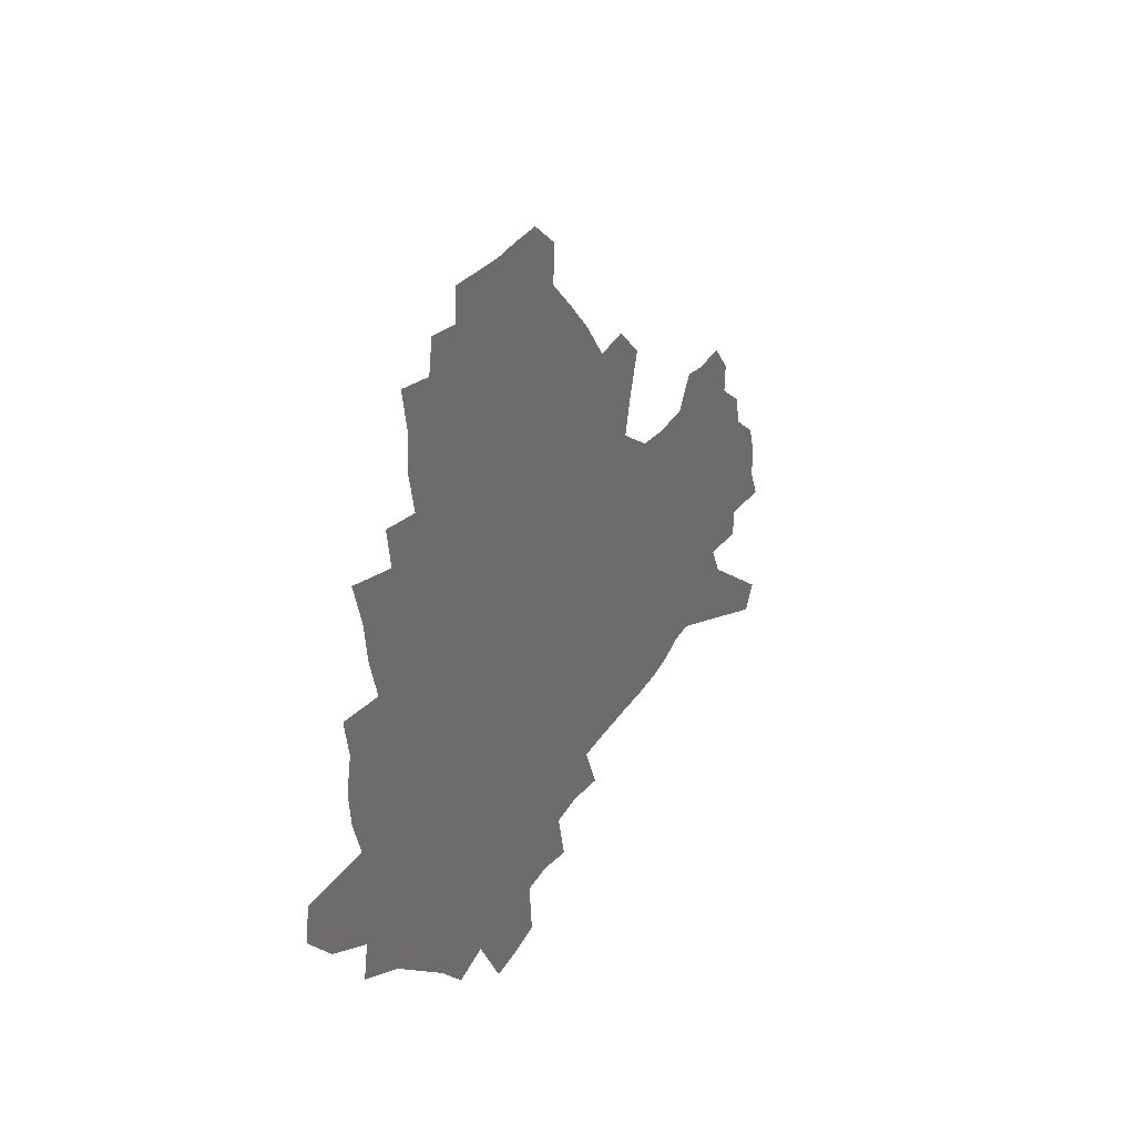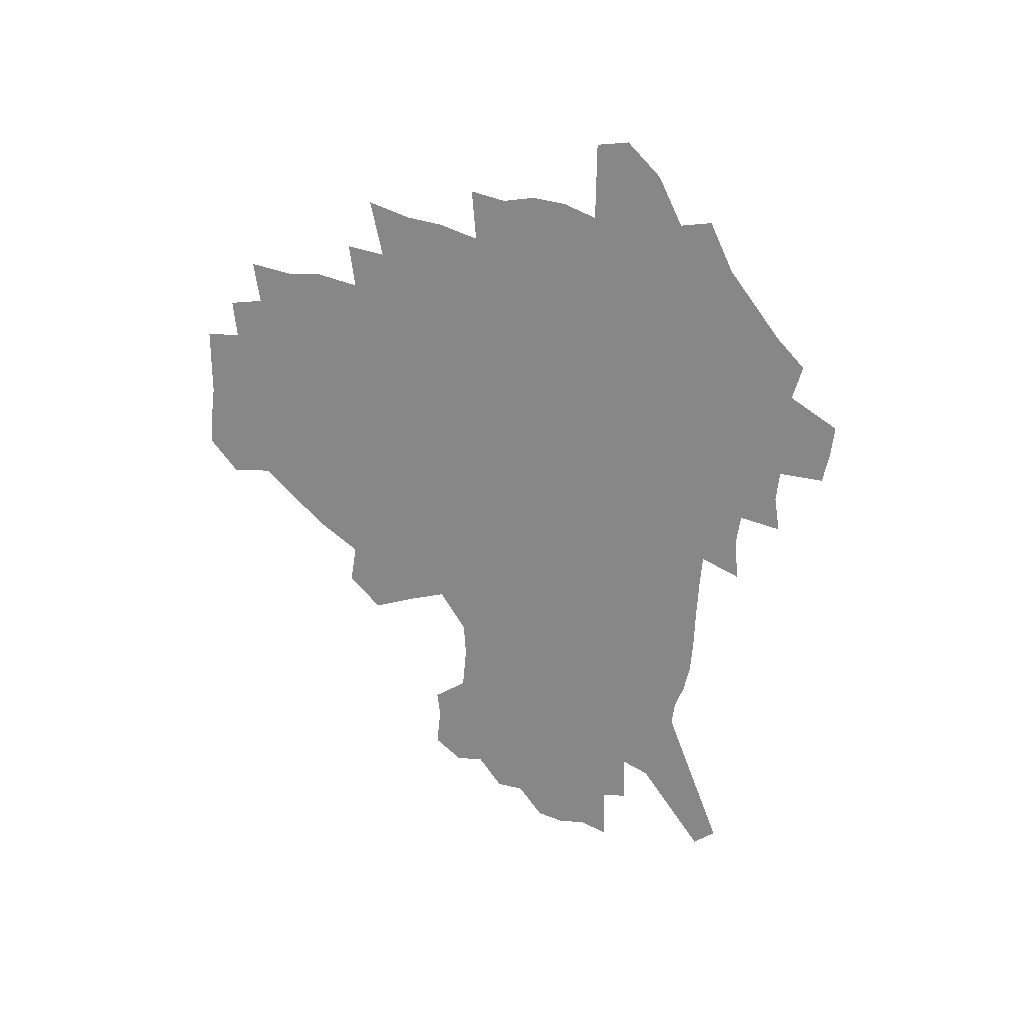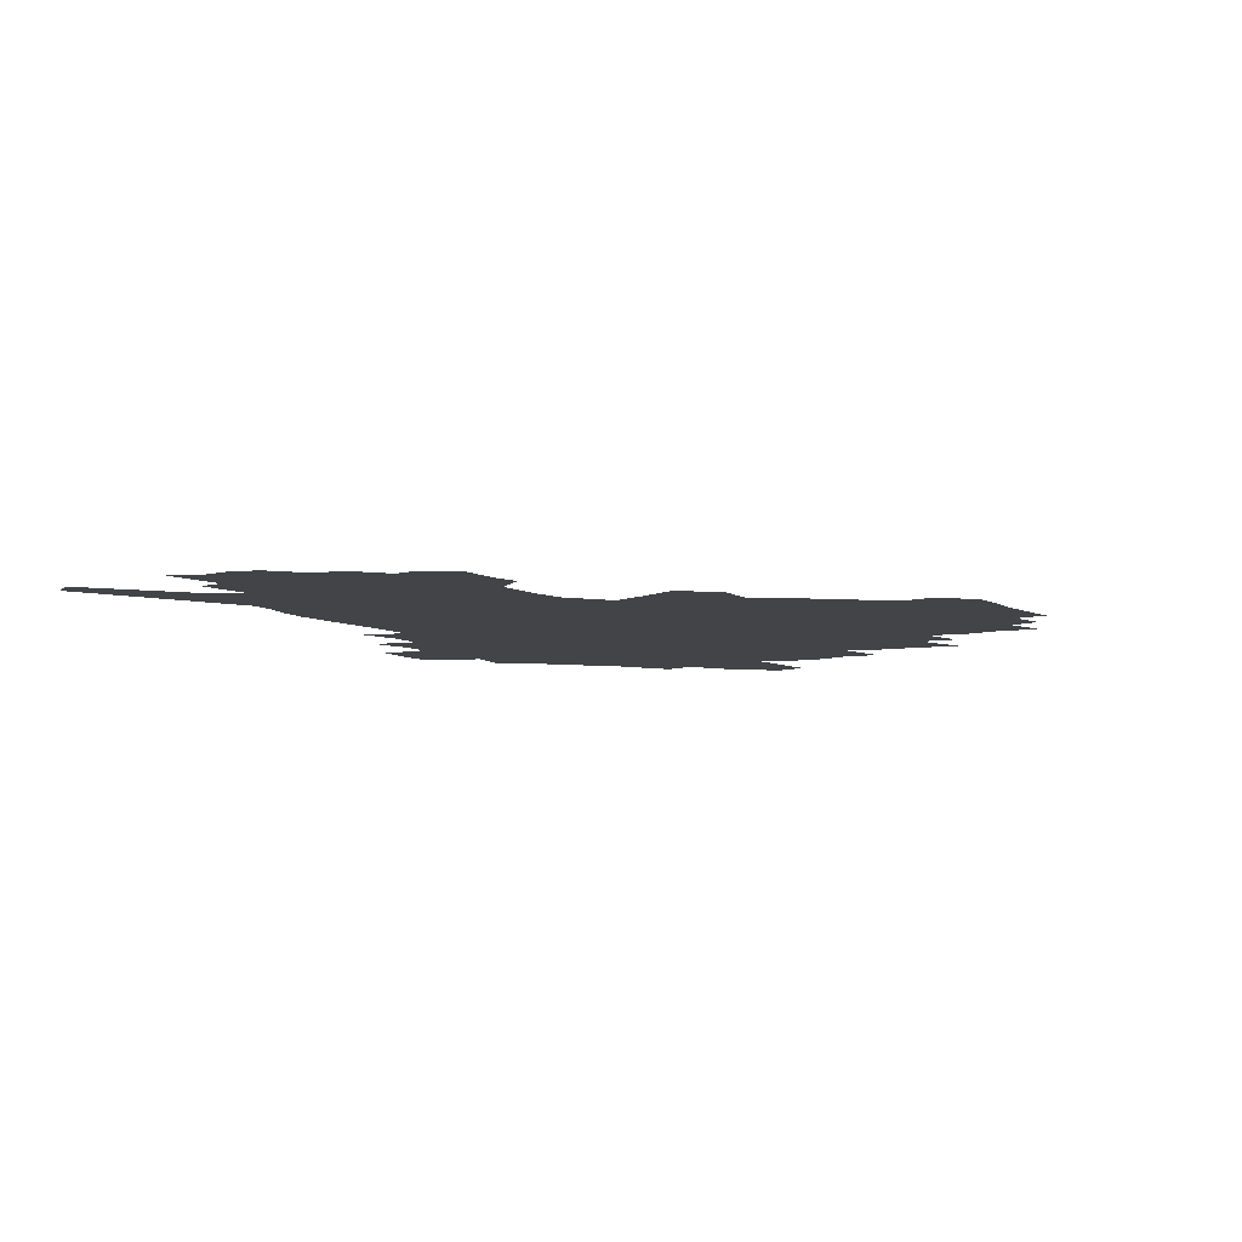
<metadata>
{"format":"obj","ext":"obj","renderer":"f3d","projection":"perspective","resolution":1024,"background":"white","views":[{"elev":32.4,"azim":-64.0,"up":"+Y"},{"elev":-62.5,"azim":-95.6,"up":"+Z"},{"elev":-7.7,"azim":123.4,"up":"+Z"}]}
</metadata>
<code>
v 224.5 184.9 0
v 208.5 202.6 0
v 211.2 217.8 0
v 245.9 155.6 0
v 248.7 170.7 0
v 248.5 185.3 0
v 249.9 199.9 0
v 248.9 214.6 0
v 243.1 230.8 0
v 241.4 246.4 0
v 244.5 261.2 0
v 241.1 277.8 0
v 270.5 141.5 0
v 274.7 156.9 0
v 275.7 171 0
v 275.9 184.6 0
v 270.6 199.2 0
v 270.1 213.4 0
v 270.1 227.8 0
v 271.3 242 0
v 268.7 257.3 0
v 265.8 273.4 0
v 260.1 291.7 0
v 257.8 308.6 0
v 251.7 328.3 0
v 287.9 126.6 0
v 292.2 143.1 0
v 296.7 158.4 0
v 297.2 171.6 0
v 293.9 184.8 0
v 291.5 198.4 0
v 290.8 212 0
v 288 226.4 0
v 289.3 240.1 0
v 289 254.3 0
v 286.3 269.9 0
v 282.5 286.9 0
v 280.4 303.5 0
v 278.9 320.1 0
v 276.1 337.5 0
v 304.8 112 0
v 308 129.4 0
v 310.9 145.2 0
v 312.7 159.3 0
v 312.9 172.1 0
v 311.4 184.8 0
v 310 197.8 0
v 308 211.2 0
v 307.1 224.7 0
v 305.4 238.7 0
v 306.4 252.1 0
v 304 267.4 0
v 300.7 284.1 0
v 296.9 302.1 0
v 297.3 317.2 0
v 296.9 332.9 0
v 292.7 351.6 0
v 293.8 367 0
v 290.3 385.7 0
v 320 96.04 0
v 322.1 114.3 0
v 324.1 131 0
v 325.4 145.8 0
v 326.8 159.9 0
v 327.1 172.6 0
v 326.2 185 0
v 324.9 197.6 0
v 324.3 210.4 0
v 323.9 223.3 0
v 322.8 236.8 0
v 320.9 251.3 0
v 318.6 266.8 0
v 316.9 282.5 0
v 314.7 299.2 0
v 312.2 316.7 0
v 314 331.2 0
v 313.4 347.1 0
v 312.5 363.4 0
v 310.1 381.1 0
v 312.6 395.6 0
v 337.5 99.27 0
v 338.1 116.5 0
v 338.8 132.4 0
v 339.6 147.1 0
v 339.9 160.4 0
v 340.1 173.1 0
v 339.8 185.2 0
v 339.3 197.4 0
v 338.1 210.1 0
v 337.7 222.7 0
v 337.3 235.6 0
v 335 250.4 0
v 335.4 263.9 0
v 332.5 281 0
v 330.1 298.3 0
v 329.8 314 0
v 329.8 329.6 0
v 329.3 345.8 0
v 329.3 361.4 0
v 329.4 377.2 0
v 330.3 392.3 0
v 331.1 407 0
v 353 73.05 0
v 352.4 98.58 0
v 352.3 117.3 0
v 352.8 134.4 0
v 352.8 148.2 0
v 352.5 160.9 0
v 352.4 173.4 0
v 352.1 185.5 0
v 352 197.5 0
v 351.4 209.7 0
v 351.3 222.1 0
v 350.4 235.2 0
v 350.3 248.2 0
v 348.9 263.3 0
v 346.6 280.9 0
v 345.8 296.5 0
v 345.2 312.8 0
v 345.3 328.3 0
v 345.1 344.3 0
v 345.1 360.1 0
v 346.3 374.8 0
v 345.6 391.3 0
v 347.1 405.5 0
v 368.6 73.17 0
v 367.2 100.2 0
v 366.1 118.2 0
v 365.6 135.3 0
v 365.2 148.4 0
v 364.7 161 0
v 364.4 173.4 0
v 364.1 185.6 0
v 363.8 197.7 0
v 363.7 209.8 0
v 363.4 222.2 0
v 363.1 234.8 0
v 363 247.7 0
v 362.8 261.1 0
v 360.4 280.3 0
v 359.7 297.6 0
v 359.9 312.2 0
v 360 328.3 0
v 360.6 343.2 0
v 360.8 358.8 0
v 361.8 373.7 0
v 362 389.3 0
v 362.7 404 0
v 384.4 74.96 0
v 382.5 98.07 0
v 379.9 118.7 0
v 378 136.2 0
v 377.6 148.7 0
v 376.9 161.2 0
v 376.5 173.5 0
v 376.1 185.7 0
v 375.8 197.7 0
v 375.7 209.9 0
v 375.5 222.3 0
v 375.4 234.6 0
v 376 246.6 0
v 375.5 260.7 0
v 374.8 277.2 0
v 373.7 296.6 0
v 374.2 312.2 0
v 374.8 327.6 0
v 375.6 342.3 0
v 376.2 357.7 0
v 376.8 373.3 0
v 377.2 389 0
v 377.5 404.4 0
v 398.1 98.13 0
v 394 118.6 0
v 392.4 133.7 0
v 390.3 148.5 0
v 389 161.6 0
v 388.7 173.7 0
v 388 186 0
v 387.7 197.9 0
v 387.7 210.2 0
v 387.5 222.4 0
v 387.7 234.3 0
v 387.9 246.7 0
v 387.9 261 0
v 387.9 277 0
v 388.1 294 0
v 388.4 312.2 0
v 389.5 327.1 0
v 390.6 342.3 0
v 391.4 357.6 0
v 392.2 373.7 0
v 392.5 388.9 0
v 392.6 404 0
v 416.2 93.5 0
v 411.1 114.9 0
v 406.7 133 0
v 404 147.6 0
v 402.4 161 0
v 400.7 174.4 0
v 399.7 186.5 0
v 399.6 198.3 0
v 398.9 210.3 0
v 399.4 222.4 0
v 399.5 234.4 0
v 399.7 246.3 0
v 400.4 259.8 0
v 401.2 274.7 0
v 402.2 291.5 0
v 403.5 308.4 0
v 404.6 325 0
v 405.8 341.5 0
v 407.2 358.7 0
v 407.5 373.5 0
v 408.6 390.7 0
v 426.7 115.6 0
v 422.1 132.1 0
v 419 146.4 0
v 415.4 161.3 0
v 414.3 173.8 0
v 413.5 186 0
v 412.9 198.1 0
v 411.9 210.4 0
v 411.6 222.4 0
v 412.1 234.6 0
v 411.8 246.6 0
v 412.7 259.4 0
v 414.3 274.5 0
v 415.8 289.4 0
v 418.1 308.3 0
v 419.9 324.8 0
v 421.5 341.6 0
v 422.6 358.1 0
v 448 111.5 0
v 438.6 132 0
v 433.1 147.1 0
v 430.1 160.5 0
v 428 173.4 0
v 426.8 185.8 0
v 426.2 198 0
v 425.4 210.2 0
v 424.1 222.7 0
v 424.3 234.7 0
v 424.7 246.9 0
v 425.8 259.8 0
v 427.8 274.3 0
v 429.9 289.6 0
v 432.3 305.7 0
v 435.1 323.7 0
v 437.7 341.9 0
v 456.3 131.6 0
v 451.2 145.6 0
v 447.5 159 0
v 443.3 172.7 0
v 442.1 185.1 0
v 442.1 197.2 0
v 438.1 210.9 0
v 437.3 222.8 0
v 437.4 234.8 0
v 438.2 247.2 0
v 439.6 260.1 0
v 441.5 273.8 0
v 444.3 288.9 0
v 448.2 306.2 0
v 451.4 323.6 0
v 474.9 130.8 0
v 469 144.8 0
v 463.8 158.6 0
v 462.1 171.1 0
v 458.4 184.4 0
v 457.7 196.6 0
v 454.1 210 0
v 452.2 222.6 0
v 452.3 234.9 0
v 452.9 247.3 0
v 453.3 259.9 0
v 456.4 273.7 0
v 460.7 289.5 0
v 464.1 305.8 0
v 469.6 324.7 0
v 493.6 129.6 0
v 483.9 145.8 0
v 481.8 158 0
v 477.3 171.3 0
v 475.7 183.6 0
v 472.5 196.5 0
v 469.9 209.4 0
v 466.6 222.5 0
v 466.9 234.7 0
v 469.4 247.3 0
v 472 260.5 0
v 475.1 274 0
v 479.5 290.3 0
v 485.7 308.9 0
v 510.5 129.2 0
v 499.8 146 0
v 497.4 158 0
v 492.4 171.5 0
v 490.6 183.5 0
v 486.4 197 0
v 484 209.4 0
v 482.1 221.9 0
v 484.2 234.1 0
v 487.3 246.5 0
v 495.2 259.9 0
v 524.2 131 0
v 514.6 146.9 0
v 510.2 159.6 0
v 506.9 172 0
v 503.4 184.7 0
v 500.7 197.1 0
v 498.2 209.3 0
v 495.6 221.4 0
v 498.1 232.7 0
v 502.1 244.5 0
v 511.4 257.3 0
v 535.1 134.3 0
v 529.7 147.3 0
v 524.5 160.3 0
v 521.8 172.3 0
v 519.2 184.4 0
v 517.9 196.2 0
v 515.1 208.5 0
v 514.4 220.1 0
v 513.7 231.5 0
v 516.9 242.6 0
v 532.4 257.1 0
v 541.9 271.1 0
v 547.1 134.7 0
v 543.1 148.2 0
v 540.5 160.1 0
v 537.8 172 0
v 533.8 184.4 0
v 533.6 195.9 0
v 535.7 207.4 0
v 533.8 219.3 0
v 537.2 231.1 0
v 541.7 243.1 0
v 547.5 255.6 0
v 554.4 268.5 0
v 623.6 98.91 0
v 561.3 147.7 0
v 562 158.7 0
v 558.1 171.1 0
v 557 182.9 0
v 558.8 194.6 0
v 558.8 206.5 0
v 558.7 218.5 0
v 563.2 230.6 0
v 560.8 242.7 0
v 564.8 254.9 0
v 572.8 268.6 0
v 631 109.3 0
v 584.3 145 0
v 577.4 158.6 0
v 579.1 169.8 0
v 576.9 181.9 0
v 576.3 193.8 0
v 577.2 205.8 0
v 579.3 217.9 0
v 581.3 230.2 0
v 583.7 242.6 0
v 584.4 254.9 0
v 601.7 155.7 0
v 602 167.6 0
v 596.6 180.7 0
v 591.3 193.5 0
v 597.5 204.9 0
v 602.4 217.1 0
v 600.3 229.8 0
v 629.5 164.1 0
v 623.1 178 0
v 623.5 190.7 0
v 619 203.9 0
f 5 6 1
f 1 6 2
f 6 7 2
f 2 7 3
f 7 8 3
f 13 14 4
f 4 14 5
f 14 15 5
f 5 15 6
f 15 16 6
f 6 16 7
f 16 17 7
f 7 17 8
f 17 18 8
f 8 18 9
f 18 19 9
f 9 19 10
f 19 20 10
f 10 20 11
f 20 21 11
f 11 21 12
f 21 22 12
f 26 27 13
f 13 27 14
f 27 28 14
f 14 28 15
f 28 29 15
f 15 29 16
f 29 30 16
f 16 30 17
f 30 31 17
f 17 31 18
f 31 32 18
f 18 32 19
f 32 33 19
f 19 33 20
f 33 34 20
f 20 34 21
f 34 35 21
f 21 35 22
f 35 36 22
f 22 36 23
f 36 37 23
f 23 37 24
f 37 38 24
f 24 38 25
f 38 39 25
f 41 42 26
f 26 42 27
f 42 43 27
f 27 43 28
f 43 44 28
f 28 44 29
f 44 45 29
f 29 45 30
f 45 46 30
f 30 46 31
f 46 47 31
f 31 47 32
f 47 48 32
f 32 48 33
f 48 49 33
f 33 49 34
f 49 50 34
f 34 50 35
f 50 51 35
f 35 51 36
f 51 52 36
f 36 52 37
f 52 53 37
f 37 53 38
f 53 54 38
f 38 54 39
f 54 55 39
f 39 55 40
f 55 56 40
f 60 61 41
f 41 61 42
f 61 62 42
f 42 62 43
f 62 63 43
f 43 63 44
f 63 64 44
f 44 64 45
f 64 65 45
f 45 65 46
f 65 66 46
f 46 66 47
f 66 67 47
f 47 67 48
f 67 68 48
f 48 68 49
f 68 69 49
f 49 69 50
f 69 70 50
f 50 70 51
f 70 71 51
f 51 71 52
f 71 72 52
f 52 72 53
f 72 73 53
f 53 73 54
f 73 74 54
f 54 74 55
f 74 75 55
f 55 75 56
f 75 76 56
f 56 76 57
f 76 77 57
f 57 77 58
f 77 78 58
f 58 78 59
f 78 79 59
f 60 81 61
f 81 82 61
f 61 82 62
f 82 83 62
f 62 83 63
f 83 84 63
f 63 84 64
f 84 85 64
f 64 85 65
f 85 86 65
f 65 86 66
f 86 87 66
f 66 87 67
f 87 88 67
f 67 88 68
f 88 89 68
f 68 89 69
f 89 90 69
f 69 90 70
f 90 91 70
f 70 91 71
f 91 92 71
f 71 92 72
f 92 93 72
f 72 93 73
f 93 94 73
f 73 94 74
f 94 95 74
f 74 95 75
f 95 96 75
f 75 96 76
f 96 97 76
f 76 97 77
f 97 98 77
f 77 98 78
f 98 99 78
f 78 99 79
f 99 100 79
f 79 100 80
f 100 101 80
f 103 104 81
f 81 104 82
f 104 105 82
f 82 105 83
f 105 106 83
f 83 106 84
f 106 107 84
f 84 107 85
f 107 108 85
f 85 108 86
f 108 109 86
f 86 109 87
f 109 110 87
f 87 110 88
f 110 111 88
f 88 111 89
f 111 112 89
f 89 112 90
f 112 113 90
f 90 113 91
f 113 114 91
f 91 114 92
f 114 115 92
f 92 115 93
f 115 116 93
f 93 116 94
f 116 117 94
f 94 117 95
f 117 118 95
f 95 118 96
f 118 119 96
f 96 119 97
f 119 120 97
f 97 120 98
f 120 121 98
f 98 121 99
f 121 122 99
f 99 122 100
f 122 123 100
f 100 123 101
f 123 124 101
f 101 124 102
f 124 125 102
f 103 126 104
f 126 127 104
f 104 127 105
f 127 128 105
f 105 128 106
f 128 129 106
f 106 129 107
f 129 130 107
f 107 130 108
f 130 131 108
f 108 131 109
f 131 132 109
f 109 132 110
f 132 133 110
f 110 133 111
f 133 134 111
f 111 134 112
f 134 135 112
f 112 135 113
f 135 136 113
f 113 136 114
f 136 137 114
f 114 137 115
f 137 138 115
f 115 138 116
f 138 139 116
f 116 139 117
f 139 140 117
f 117 140 118
f 140 141 118
f 118 141 119
f 141 142 119
f 119 142 120
f 142 143 120
f 120 143 121
f 143 144 121
f 121 144 122
f 144 145 122
f 122 145 123
f 145 146 123
f 123 146 124
f 146 147 124
f 124 147 125
f 147 148 125
f 126 149 127
f 149 150 127
f 127 150 128
f 150 151 128
f 128 151 129
f 151 152 129
f 129 152 130
f 152 153 130
f 130 153 131
f 153 154 131
f 131 154 132
f 154 155 132
f 132 155 133
f 155 156 133
f 133 156 134
f 156 157 134
f 134 157 135
f 157 158 135
f 135 158 136
f 158 159 136
f 136 159 137
f 159 160 137
f 137 160 138
f 160 161 138
f 138 161 139
f 161 162 139
f 139 162 140
f 162 163 140
f 140 163 141
f 163 164 141
f 141 164 142
f 164 165 142
f 142 165 143
f 165 166 143
f 143 166 144
f 166 167 144
f 144 167 145
f 167 168 145
f 145 168 146
f 168 169 146
f 146 169 147
f 169 170 147
f 147 170 148
f 170 171 148
f 150 172 151
f 172 173 151
f 151 173 152
f 173 174 152
f 152 174 153
f 174 175 153
f 153 175 154
f 175 176 154
f 154 176 155
f 176 177 155
f 155 177 156
f 177 178 156
f 156 178 157
f 178 179 157
f 157 179 158
f 179 180 158
f 158 180 159
f 180 181 159
f 159 181 160
f 181 182 160
f 160 182 161
f 182 183 161
f 161 183 162
f 183 184 162
f 162 184 163
f 184 185 163
f 163 185 164
f 185 186 164
f 164 186 165
f 186 187 165
f 165 187 166
f 187 188 166
f 166 188 167
f 188 189 167
f 167 189 168
f 189 190 168
f 168 190 169
f 190 191 169
f 169 191 170
f 191 192 170
f 170 192 171
f 192 193 171
f 172 194 173
f 194 195 173
f 173 195 174
f 195 196 174
f 174 196 175
f 196 197 175
f 175 197 176
f 197 198 176
f 176 198 177
f 198 199 177
f 177 199 178
f 199 200 178
f 178 200 179
f 200 201 179
f 179 201 180
f 201 202 180
f 180 202 181
f 202 203 181
f 181 203 182
f 203 204 182
f 182 204 183
f 204 205 183
f 183 205 184
f 205 206 184
f 184 206 185
f 206 207 185
f 185 207 186
f 207 208 186
f 186 208 187
f 208 209 187
f 187 209 188
f 209 210 188
f 188 210 189
f 210 211 189
f 189 211 190
f 211 212 190
f 190 212 191
f 212 213 191
f 191 213 192
f 213 214 192
f 192 214 193
f 195 215 196
f 215 216 196
f 196 216 197
f 216 217 197
f 197 217 198
f 217 218 198
f 198 218 199
f 218 219 199
f 199 219 200
f 219 220 200
f 200 220 201
f 220 221 201
f 201 221 202
f 221 222 202
f 202 222 203
f 222 223 203
f 203 223 204
f 223 224 204
f 204 224 205
f 224 225 205
f 205 225 206
f 225 226 206
f 206 226 207
f 226 227 207
f 207 227 208
f 227 228 208
f 208 228 209
f 228 229 209
f 209 229 210
f 229 230 210
f 210 230 211
f 230 231 211
f 211 231 212
f 231 232 212
f 212 232 213
f 215 233 216
f 233 234 216
f 216 234 217
f 234 235 217
f 217 235 218
f 235 236 218
f 218 236 219
f 236 237 219
f 219 237 220
f 237 238 220
f 220 238 221
f 238 239 221
f 221 239 222
f 239 240 222
f 222 240 223
f 240 241 223
f 223 241 224
f 241 242 224
f 224 242 225
f 242 243 225
f 225 243 226
f 243 244 226
f 226 244 227
f 244 245 227
f 227 245 228
f 245 246 228
f 228 246 229
f 246 247 229
f 229 247 230
f 247 248 230
f 230 248 231
f 248 249 231
f 231 249 232
f 234 250 235
f 250 251 235
f 235 251 236
f 251 252 236
f 236 252 237
f 252 253 237
f 237 253 238
f 253 254 238
f 238 254 239
f 254 255 239
f 239 255 240
f 255 256 240
f 240 256 241
f 256 257 241
f 241 257 242
f 257 258 242
f 242 258 243
f 258 259 243
f 243 259 244
f 259 260 244
f 244 260 245
f 260 261 245
f 245 261 246
f 261 262 246
f 246 262 247
f 262 263 247
f 247 263 248
f 263 264 248
f 248 264 249
f 250 265 251
f 265 266 251
f 251 266 252
f 266 267 252
f 252 267 253
f 267 268 253
f 253 268 254
f 268 269 254
f 254 269 255
f 269 270 255
f 255 270 256
f 270 271 256
f 256 271 257
f 271 272 257
f 257 272 258
f 272 273 258
f 258 273 259
f 273 274 259
f 259 274 260
f 274 275 260
f 260 275 261
f 275 276 261
f 261 276 262
f 276 277 262
f 262 277 263
f 277 278 263
f 263 278 264
f 278 279 264
f 265 280 266
f 280 281 266
f 266 281 267
f 281 282 267
f 267 282 268
f 282 283 268
f 268 283 269
f 283 284 269
f 269 284 270
f 284 285 270
f 270 285 271
f 285 286 271
f 271 286 272
f 286 287 272
f 272 287 273
f 287 288 273
f 273 288 274
f 288 289 274
f 274 289 275
f 289 290 275
f 275 290 276
f 290 291 276
f 276 291 277
f 291 292 277
f 277 292 278
f 292 293 278
f 278 293 279
f 280 294 281
f 294 295 281
f 281 295 282
f 295 296 282
f 282 296 283
f 296 297 283
f 283 297 284
f 297 298 284
f 284 298 285
f 298 299 285
f 285 299 286
f 299 300 286
f 286 300 287
f 300 301 287
f 287 301 288
f 301 302 288
f 288 302 289
f 302 303 289
f 289 303 290
f 303 304 290
f 290 304 291
f 294 305 295
f 305 306 295
f 295 306 296
f 306 307 296
f 296 307 297
f 307 308 297
f 297 308 298
f 308 309 298
f 298 309 299
f 309 310 299
f 299 310 300
f 310 311 300
f 300 311 301
f 311 312 301
f 301 312 302
f 312 313 302
f 302 313 303
f 313 314 303
f 303 314 304
f 314 315 304
f 305 316 306
f 316 317 306
f 306 317 307
f 317 318 307
f 307 318 308
f 318 319 308
f 308 319 309
f 319 320 309
f 309 320 310
f 320 321 310
f 310 321 311
f 321 322 311
f 311 322 312
f 322 323 312
f 312 323 313
f 323 324 313
f 313 324 314
f 324 325 314
f 314 325 315
f 325 326 315
f 316 328 317
f 328 329 317
f 317 329 318
f 329 330 318
f 318 330 319
f 330 331 319
f 319 331 320
f 331 332 320
f 320 332 321
f 332 333 321
f 321 333 322
f 333 334 322
f 322 334 323
f 334 335 323
f 323 335 324
f 335 336 324
f 324 336 325
f 336 337 325
f 325 337 326
f 337 338 326
f 326 338 327
f 338 339 327
f 328 340 329
f 340 341 329
f 329 341 330
f 341 342 330
f 330 342 331
f 342 343 331
f 331 343 332
f 343 344 332
f 332 344 333
f 344 345 333
f 333 345 334
f 345 346 334
f 334 346 335
f 346 347 335
f 335 347 336
f 347 348 336
f 336 348 337
f 348 349 337
f 337 349 338
f 349 350 338
f 338 350 339
f 350 351 339
f 340 352 341
f 352 353 341
f 341 353 342
f 353 354 342
f 342 354 343
f 354 355 343
f 343 355 344
f 355 356 344
f 344 356 345
f 356 357 345
f 345 357 346
f 357 358 346
f 346 358 347
f 358 359 347
f 347 359 348
f 359 360 348
f 348 360 349
f 360 361 349
f 349 361 350
f 361 362 350
f 350 362 351
f 354 363 355
f 363 364 355
f 355 364 356
f 364 365 356
f 356 365 357
f 365 366 357
f 357 366 358
f 366 367 358
f 358 367 359
f 367 368 359
f 359 368 360
f 368 369 360
f 360 369 361
f 364 370 365
f 370 371 365
f 365 371 366
f 371 372 366
f 366 372 367
f 372 373 367
f 367 373 368

</code>
